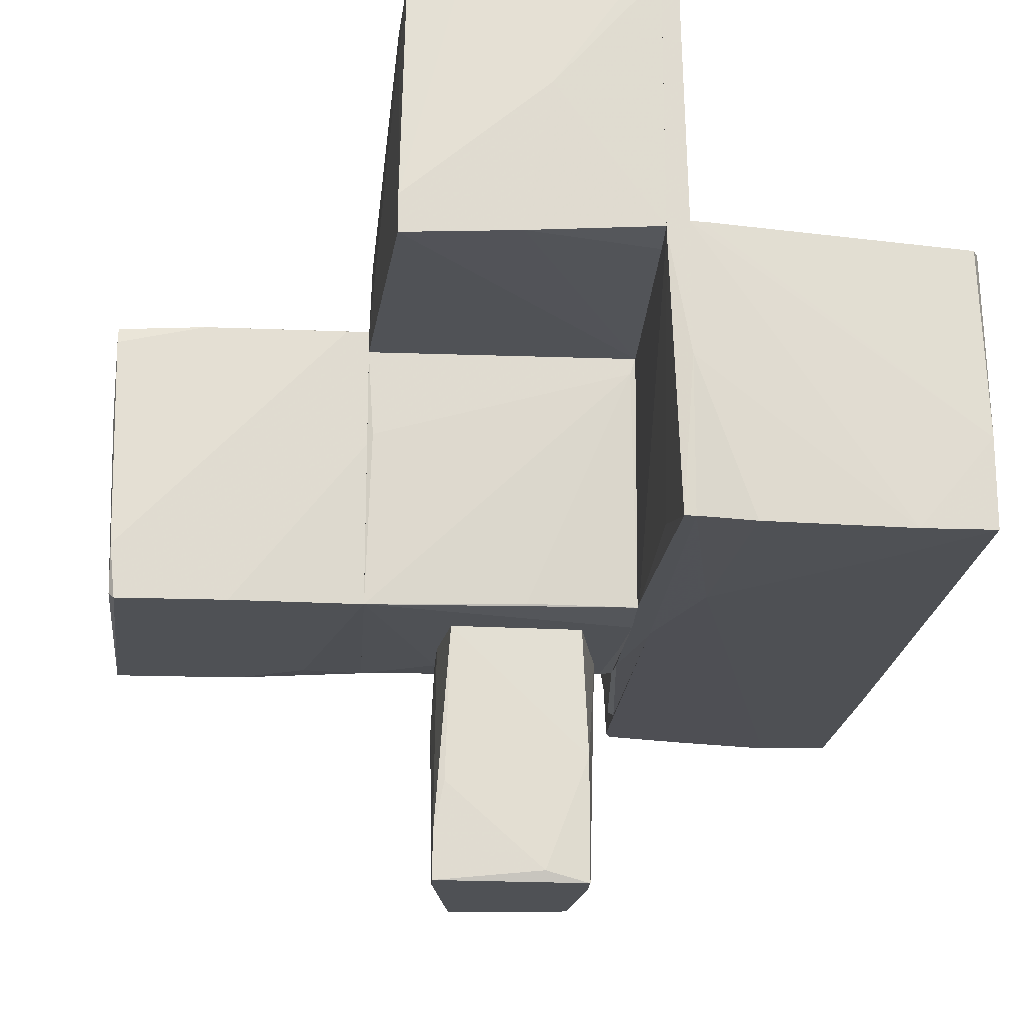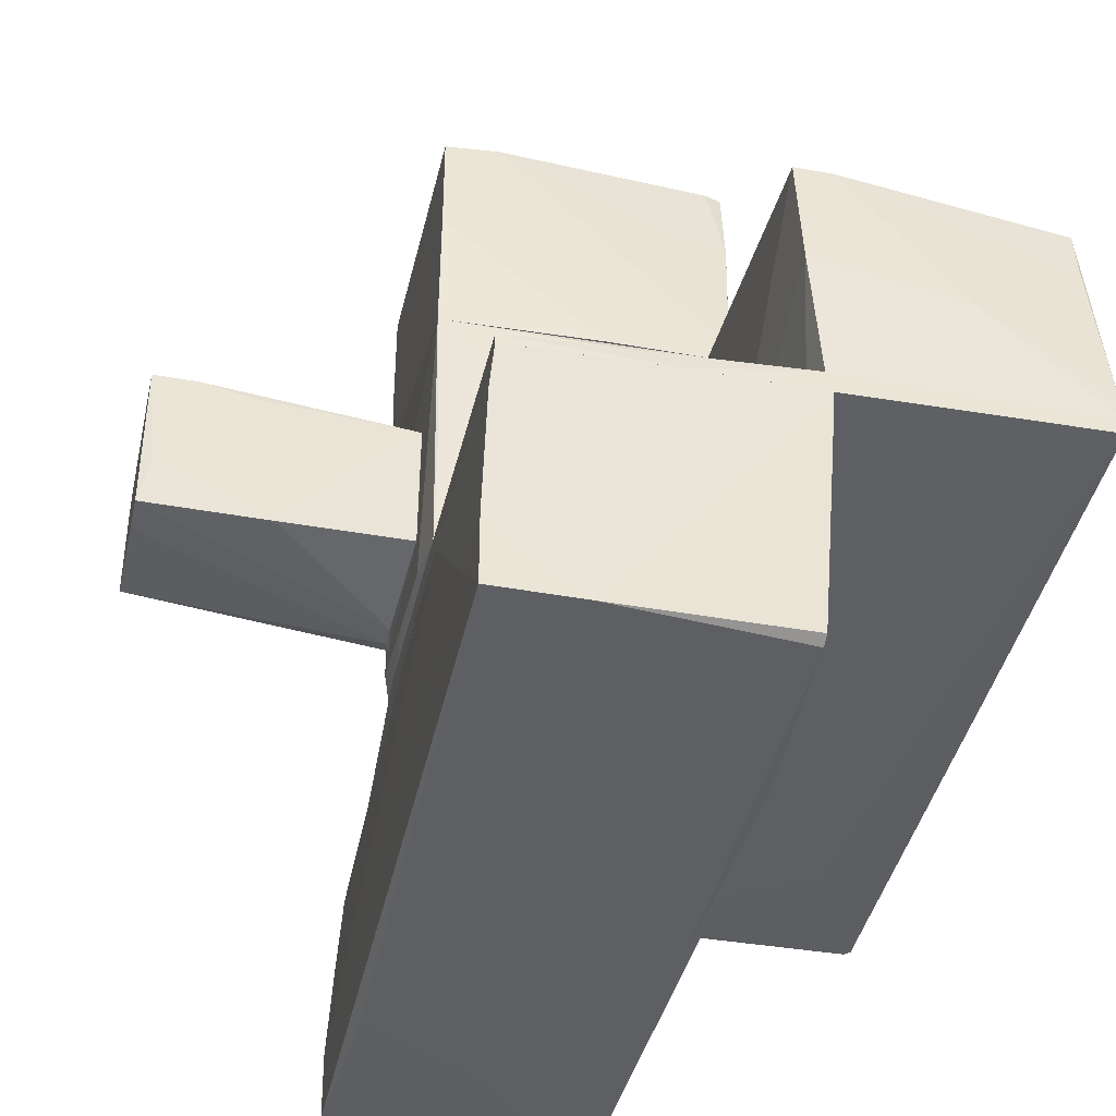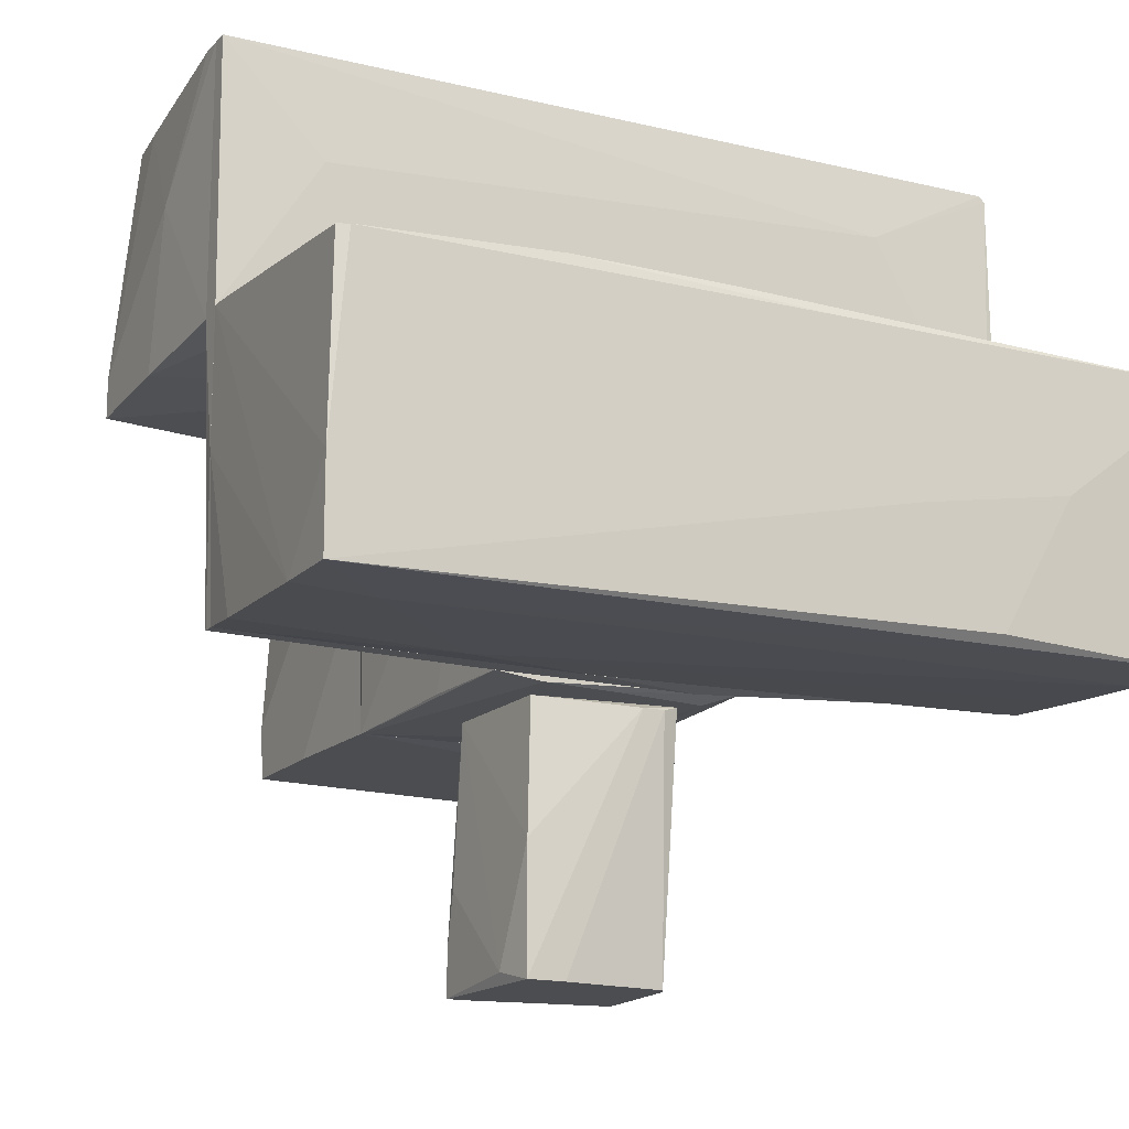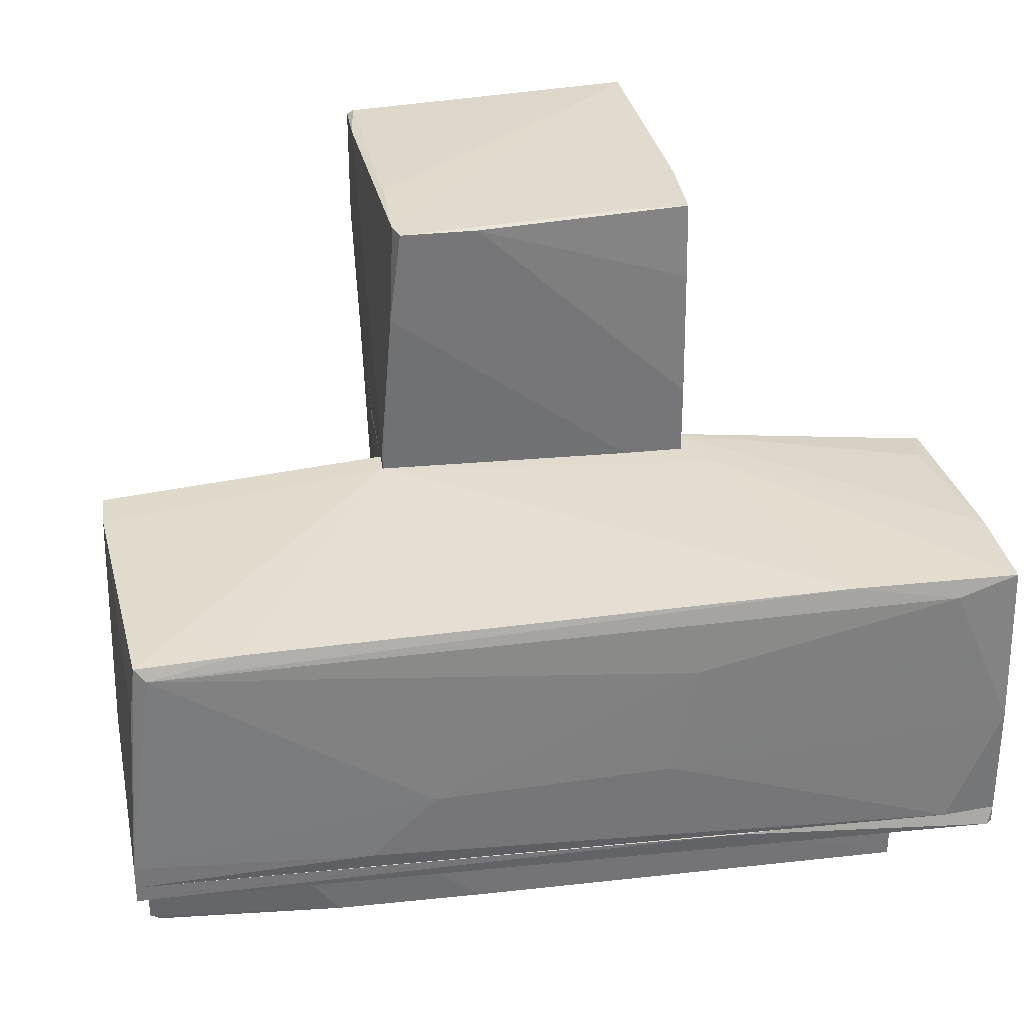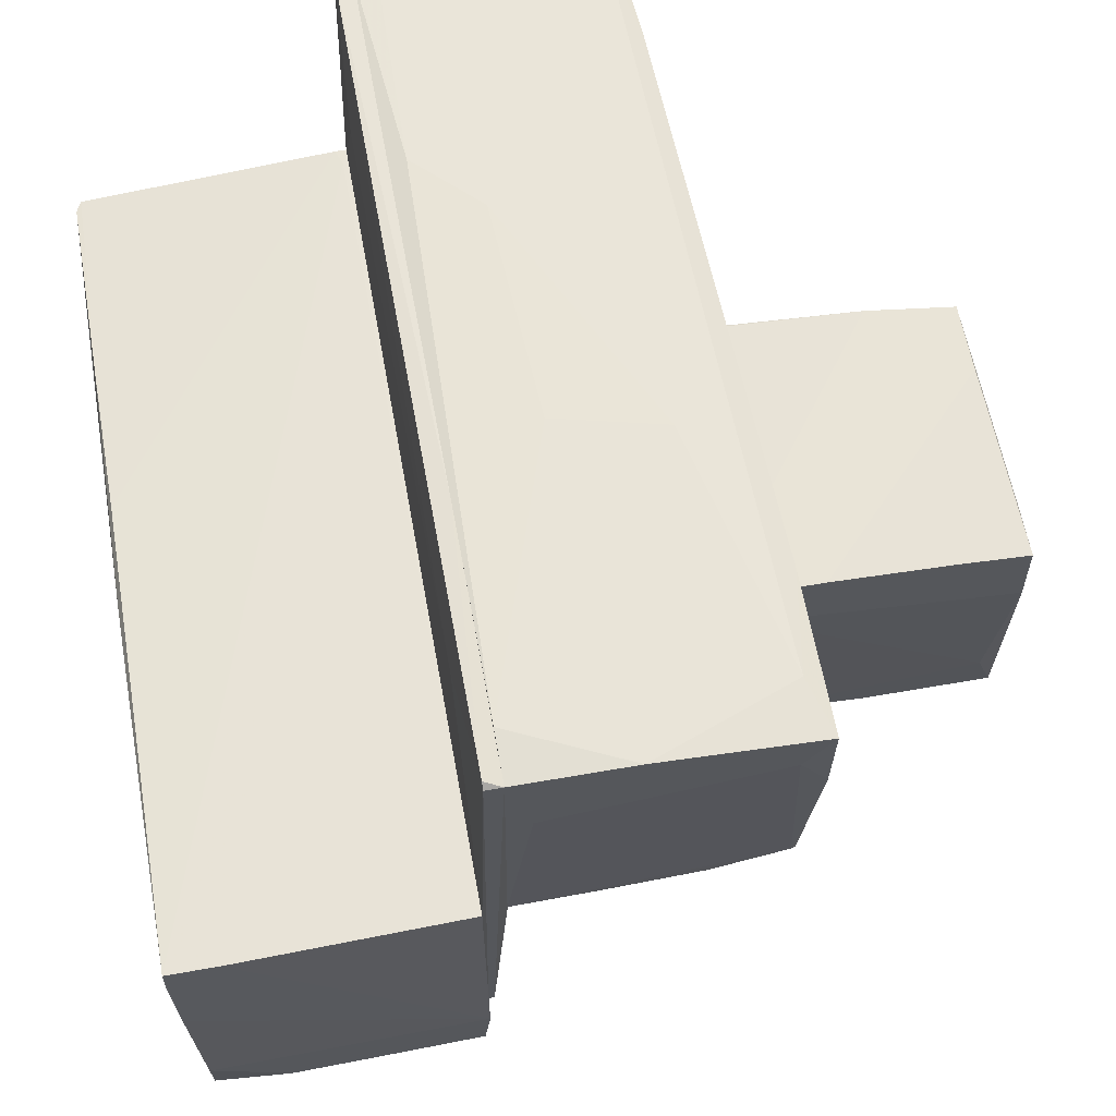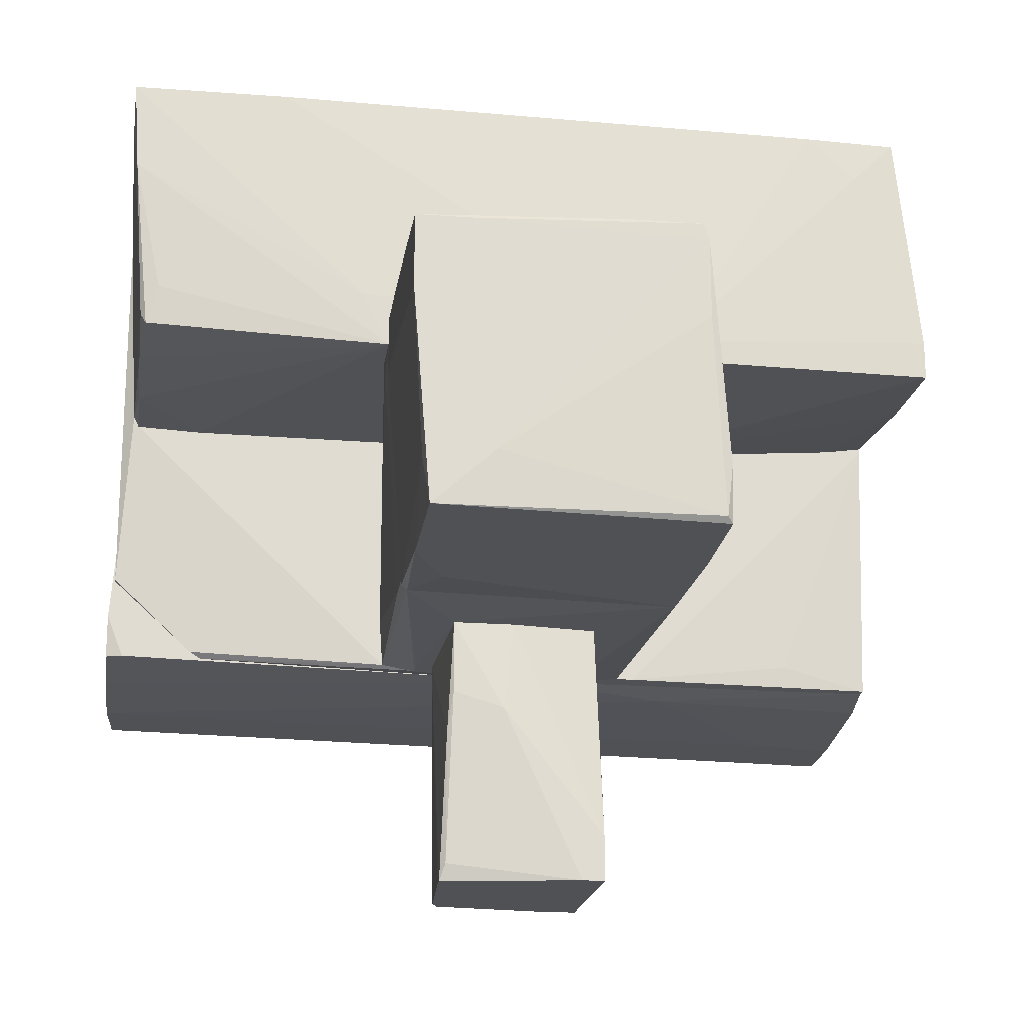
<metadata>
{"format":"obj","ext":"obj","renderer":"f3d","projection":"perspective","resolution":1024,"background":"white","views":[{"elev":-19.5,"azim":-93.8,"up":"+Z"},{"elev":-41.0,"azim":-102.6,"up":"+Y"},{"elev":-16.0,"azim":-27.4,"up":"+Z"},{"elev":33.5,"azim":-8.2,"up":"+Y"},{"elev":61.0,"azim":79.8,"up":"+Z"},{"elev":-20.2,"azim":172.2,"up":"+Z"}]}
</metadata>
<code>
o convex_0
v 2.995 -0.6008 -1.541
v -3.105 -2.62 -1.706
v -3.105 -2.62 -1.046
v 3.036 -2.662 0.1078
v -3.063 -0.6008 0.52
v -3.022 -0.6008 -1.623
v 2.995 -0.6008 0.355
v 3.078 -2.538 -1.623
v -2.981 -2.62 0.355
v 3.036 -2.662 0.355
v -1.373 -0.8894 -1.664
v -1.538 -2.62 0.4372
v 3.119 -0.6008 -1.211
v 1.594 -2.62 -1.582
v 3.119 -2.002 -1.623
v 0.9754 -2.662 -0.7988
v -3.105 -2.084 -1.706
v -3.063 -2.579 0.355
v 0.3576 -2.662 0.355
v -0.3838 -2.62 0.4372
v -2.486 -2.002 -1.706
v -3.063 -1.013 -1.664
v 3.119 -2.538 -1.293
v -0.3016 -0.6008 -1.623
v -2.939 -0.6421 0.52
v 3.119 -0.6421 -1.541
v -3.063 -0.6008 -0.4694
v 2.13 -2.662 -0.5929
v 3.036 -2.291 0.355
v -3.063 -0.6833 0.52
v 3.119 -1.26 -1.582
v 3.078 -2.62 -0.387
f 29 10 32
f 5 1 6
f 1 5 7
f 1 7 13
f 2 8 14
f 4 10 16
f 2 14 16
f 2 3 17
f 3 5 17
f 3 9 18
f 9 12 18
f 3 2 19
f 9 3 19
f 12 9 19
f 10 12 19
f 2 16 19
f 16 10 19
f 12 10 20
f 8 2 21
f 15 8 21
f 11 15 21
f 2 17 21
f 21 17 22
f 6 11 22
f 11 21 22
f 8 15 23
f 15 13 23
f 6 1 24
f 11 6 24
f 7 5 25
f 20 10 25
f 1 13 26
f 13 15 26
f 24 1 26
f 5 6 27
f 17 5 27
f 22 17 27
f 6 22 27
f 8 4 28
f 14 8 28
f 4 16 28
f 16 14 28
f 13 7 29
f 7 25 29
f 25 10 29
f 5 3 30
f 3 18 30
f 18 12 30
f 12 20 30
f 25 5 30
f 20 25 30
f 15 11 31
f 11 24 31
f 26 15 31
f 24 26 31
f 4 8 32
f 10 4 32
f 8 23 32
f 23 13 32
f 13 29 32
o convex_1
v 1.1 3.521 -0.09843
v -1.085 2.573 -1.665
v -1.085 3.397 -1.665
v -1.085 1.584 0.4787
v 0.9758 1.584 -1.582
v 1.1 1.584 0.52
v -0.9198 3.48 0.52
v 0.9758 3.521 -1.665
v -1.043 1.584 -1.665
v 1.1 3.521 0.4374
v -1.085 3.438 -1.252
v 0.7286 2.037 -1.665
v -1.002 2.82 0.52
v 1.1 1.584 0.1077
v 0.5224 3.521 -1.252
v -0.3842 3.48 0.52
v 1.1 2.078 0.52
v 1.017 3.397 -1.293
v -1.043 3.438 -1.623
v 0.9345 1.584 -1.623
v -0.9611 3.48 0.3962
v -1.085 1.584 -0.4282
v -0.9611 3.48 -0.181
v 0.6873 3.521 0.4374
v -1.085 1.749 0.4787
v 1.1 2.985 0.4787
v 0.6873 1.584 0.52
v 0.9758 2.573 -1.665
f 52 44 60
f 35 34 36
f 34 35 40
f 34 40 41
f 38 33 42
f 33 40 42
f 35 36 43
f 41 40 44
f 38 39 45
f 33 38 46
f 38 37 46
f 42 40 47
f 39 38 48
f 42 39 48
f 38 42 49
f 48 38 49
f 40 33 50
f 33 46 50
f 46 37 50
f 40 35 51
f 35 43 51
f 47 40 51
f 37 38 52
f 41 44 52
f 45 39 53
f 43 45 53
f 36 34 54
f 34 41 54
f 51 43 55
f 47 51 55
f 43 53 55
f 53 47 55
f 39 42 56
f 42 47 56
f 53 39 56
f 47 53 56
f 43 36 57
f 36 45 57
f 45 43 57
f 42 48 58
f 49 42 58
f 48 49 58
f 45 36 59
f 38 45 59
f 52 38 59
f 41 52 59
f 36 54 59
f 54 41 59
f 44 40 60
f 40 50 60
f 50 37 60
f 37 52 60
o convex_2
v 0.1515 1.048 -2.324
v 0.275 -0.2298 -1.706
v 0.4399 -0.2298 -1.706
v -0.5489 -0.1061 -3.602
v 0.605 0.8005 -3.602
v -0.5489 0.9242 -1.665
v -0.5903 1.048 -3.602
v 0.5224 1.007 -1.665
v 0.5224 -0.02372 -3.602
v -0.5077 -0.06486 -1.665
v 0.5635 -0.1886 -1.665
v 0.5635 0.9242 -3.478
v -0.5903 0.2237 -3.519
v -0.5489 -0.1061 -2.653
v 0.5635 0.05871 -3.602
v -0.2604 -0.1061 -3.602
v -0.5903 1.048 -3.272
v 0.0691 1.007 -1.665
v -0.4252 1.048 -3.602
v 0.605 0.8829 -3.602
v 0.5224 1.007 -2.201
v 0.5635 0.9653 -2.489
v -0.5903 0.9653 -2.86
f 77 73 83
f 63 62 64
f 65 64 67
f 64 65 69
f 68 66 70
f 68 70 71
f 62 63 71
f 63 69 71
f 70 62 71
f 67 64 73
f 64 62 74
f 62 70 74
f 70 66 74
f 73 64 74
f 66 73 74
f 69 65 75
f 65 71 75
f 71 69 75
f 63 64 76
f 69 63 76
f 64 69 76
f 61 67 77
f 67 73 77
f 68 61 78
f 66 68 78
f 61 77 78
f 77 66 78
f 67 61 79
f 65 67 79
f 79 72 80
f 71 65 80
f 65 79 80
f 61 68 81
f 79 61 81
f 72 79 81
f 68 71 82
f 80 72 82
f 71 80 82
f 81 68 82
f 72 81 82
f 73 66 83
f 66 77 83
o convex_3
v 3.078 -0.6008 -0.9221
v -3.022 -0.6008 -1.623
v -3.063 -0.6008 -0.4686
v -3.063 -0.4359 2.457
v 0.9348 -0.4359 -1.582
v 3.036 -0.5596 2.498
v 3.078 -0.4359 2.457
v -2.321 -0.6008 1.674
v -2.362 -0.4772 -1.458
v -3.063 -0.5596 2.457
v 2.995 -0.4359 0.3968
v 2.047 -0.6008 1.962
v -3.063 -0.4359 0.4375
v 2.377 -0.6008 -1.541
v -1.084 -0.4359 -1.623
v 3.078 -0.5596 -0.9221
v -3.022 -0.5184 -1.623
v -0.2602 -0.6008 -1.623
v 2.995 -0.6008 0.3556
v 1.14 -0.4359 2.498
v 2.459 -0.5596 -1.499
v -3.063 -0.6008 0.5194
v 0.5633 -0.4359 -1.623
v 3.078 -0.5596 2.457
f 95 102 107
f 86 85 84
f 88 87 90
f 86 84 91
f 87 86 93
f 88 90 94
f 91 84 95
f 89 93 95
f 93 91 95
f 86 87 96
f 87 88 96
f 84 85 97
f 96 88 98
f 92 96 98
f 90 84 99
f 88 94 99
f 94 90 99
f 85 86 100
f 86 96 100
f 96 92 100
f 98 85 100
f 92 98 100
f 97 85 101
f 85 98 101
f 95 84 102
f 90 87 103
f 89 90 103
f 87 93 103
f 93 89 103
f 84 97 104
f 97 88 104
f 99 84 104
f 88 99 104
f 86 91 105
f 93 86 105
f 91 93 105
f 88 97 106
f 98 88 106
f 97 101 106
f 101 98 106
f 84 90 107
f 90 89 107
f 89 95 107
f 102 84 107
o convex_4
v -0.01321 -0.3946 -1.665
v 1.1 1.584 0.3139
v 1.1 1.213 0.3139
v -1.085 1.584 0.3139
v 0.9345 1.584 -1.623
v 0.9345 -0.4359 0.3139
v -1.085 -0.4359 0.3139
v -1.043 1.584 -1.665
v 0.9345 -0.4359 -1.582
v -0.9611 -0.4359 -1.623
v 0.6873 -0.1062 -1.665
v 0.9758 1.295 -1.541
v 0.9758 -0.2297 -1.293
v 0.5224 1.007 -1.665
v -1.085 1.542 -0.3457
v -0.5901 -0.4359 -1.665
v 0.9758 -0.1886 0.3139
v 1.1 1.295 0.1487
v -1.085 -0.3946 0.1901
v 0.9758 1.584 -1.541
v -1.002 0.3885 -1.623
v 0.6873 -0.3122 -1.665
f 118 112 129
f 110 109 111
f 111 109 112
f 110 111 113
f 113 111 114
f 111 112 115
f 113 114 116
f 116 114 117
f 108 115 118
f 116 112 119
f 116 119 120
f 113 116 120
f 115 112 121
f 118 115 121
f 112 118 121
f 114 111 122
f 111 115 122
f 115 108 123
f 108 116 123
f 116 117 123
f 117 115 123
f 110 113 124
f 120 110 124
f 113 120 124
f 109 110 125
f 120 119 125
f 110 120 125
f 117 114 126
f 114 122 126
f 122 115 126
f 112 109 127
f 119 112 127
f 109 125 127
f 125 119 127
f 115 117 128
f 117 126 128
f 126 115 128
f 116 108 129
f 112 116 129
f 108 118 129
o convex_5
v 3.078 -0.2708 1.88
v -1.084 -0.4359 0.3139
v -2.775 -0.4359 0.4377
v -1.084 1.584 0.3139
v -2.939 1.377 2.375
v 2.913 1.46 0.4377
v 3.078 1.542 2.375
v -3.063 -0.4359 2.457
v 2.954 -0.4359 0.3552
v -3.105 1.419 0.3552
v 2.707 -0.4359 2.498
v 1.099 1.584 0.3139
v -0.961 0.1411 2.498
v -3.063 -0.4359 0.479
v 3.078 -0.4359 2.457
v 0.8521 1.007 2.457
v 1.924 1.542 2.375
v -2.857 1.295 2.416
v 2.459 -0.3946 0.3139
v 2.954 0.8829 0.3964
v -2.239 1.419 2.375
v -3.105 0.3473 1.55
v 2.665 1.419 2.416
v -1.084 1.584 0.479
v 3.036 1.542 1.715
v 2.995 -0.4359 0.4377
v -3.105 1.419 0.6438
v -1.414 -0.3122 2.498
v -3.105 0.5533 0.3966
v 3.078 1.336 2.086
v 0.6869 0.2236 2.498
v 1.305 1.584 0.7261
v 3.078 0.3887 2.457
v 2.954 0.1825 0.3552
v -2.98 1.007 2.375
v 2.954 1.419 0.52
v -3.063 -0.2708 2.457
v 2.83 1.501 0.7261
v -2.61 1.419 2.045
f 153 156 168
f 132 131 137
f 137 131 138
f 133 131 139
f 137 138 140
f 131 133 141
f 132 137 143
f 130 136 144
f 140 138 144
f 142 145 147
f 138 131 148
f 131 141 148
f 141 135 149
f 134 147 150
f 147 146 150
f 143 137 151
f 136 146 152
f 147 145 152
f 146 147 152
f 133 139 153
f 141 133 153
f 150 146 153
f 130 144 155
f 144 138 155
f 139 151 156
f 153 139 156
f 137 140 157
f 140 142 157
f 131 132 158
f 139 131 158
f 132 143 158
f 151 139 158
f 143 151 158
f 136 130 159
f 154 136 159
f 130 155 159
f 142 140 160
f 145 142 160
f 152 145 160
f 146 136 161
f 141 153 161
f 153 146 161
f 136 154 161
f 154 141 161
f 144 136 162
f 140 144 162
f 136 152 162
f 160 140 162
f 152 160 162
f 138 148 163
f 148 141 163
f 141 149 163
f 149 155 163
f 155 138 163
f 134 156 164
f 156 151 164
f 149 135 165
f 135 154 165
f 155 149 165
f 154 159 165
f 159 155 165
f 147 134 166
f 142 147 166
f 151 137 166
f 137 157 166
f 157 142 166
f 134 164 166
f 164 151 166
f 135 141 167
f 141 154 167
f 154 135 167
f 134 150 168
f 150 153 168
f 156 134 168

</code>
